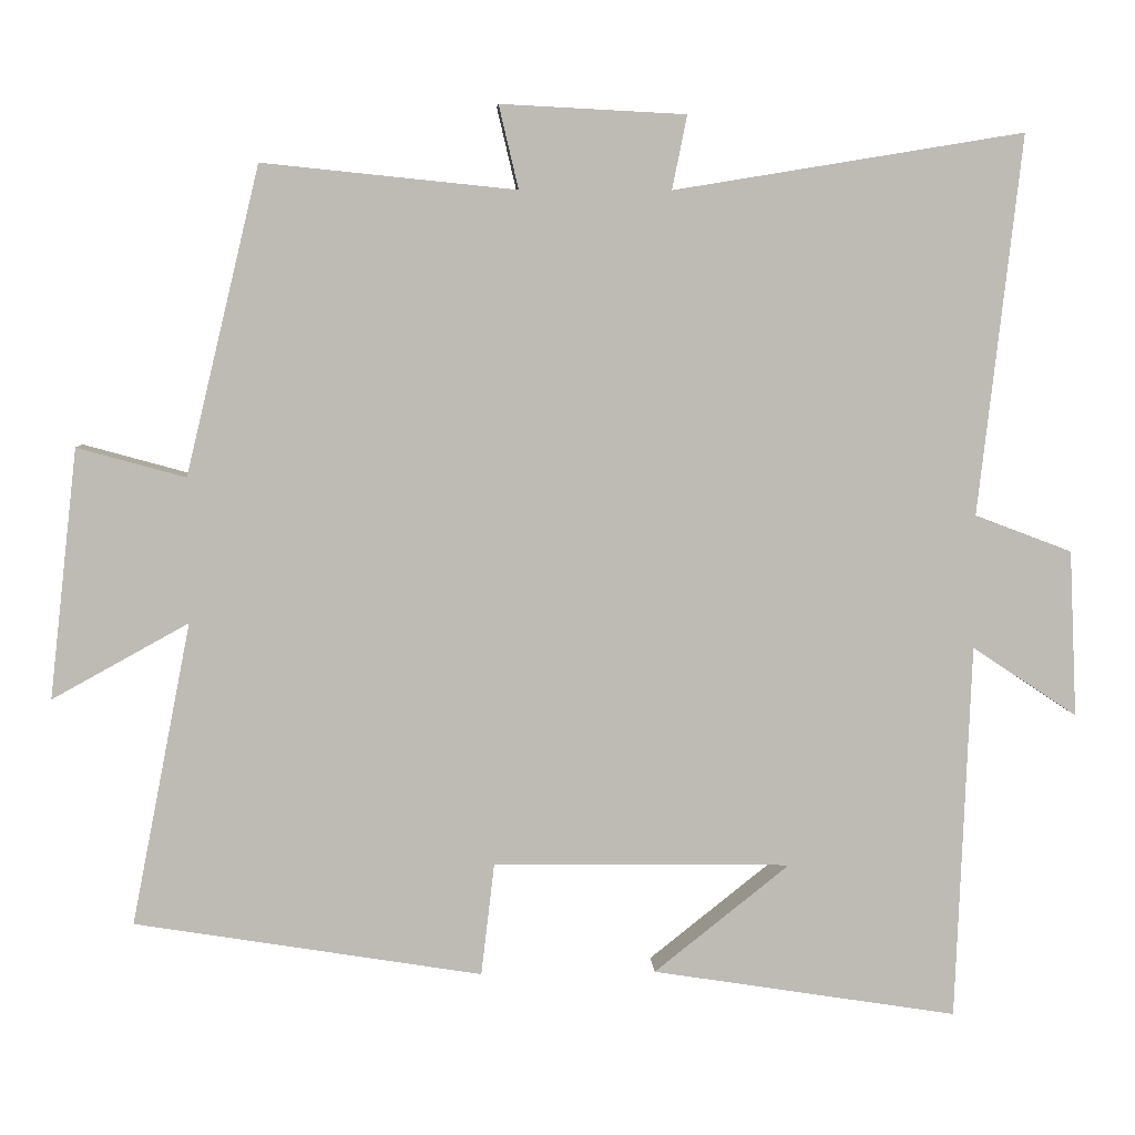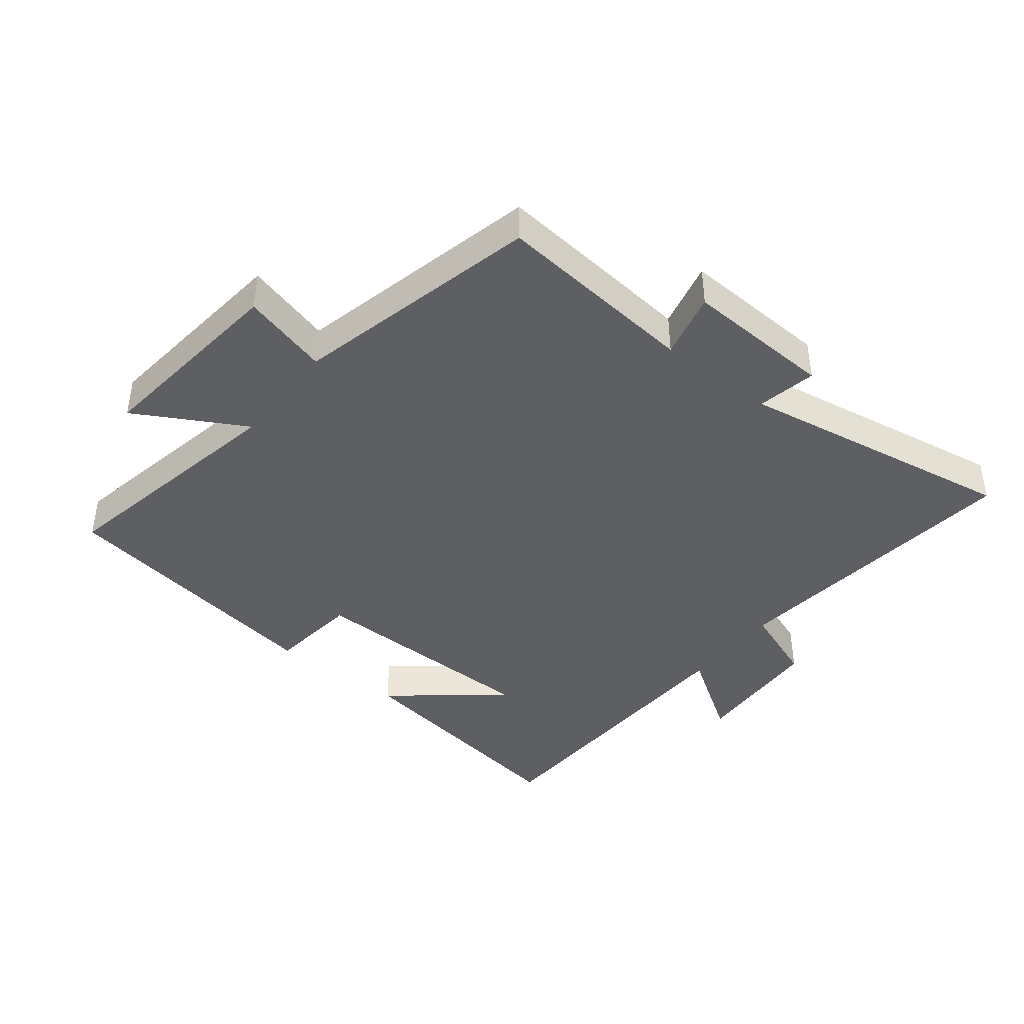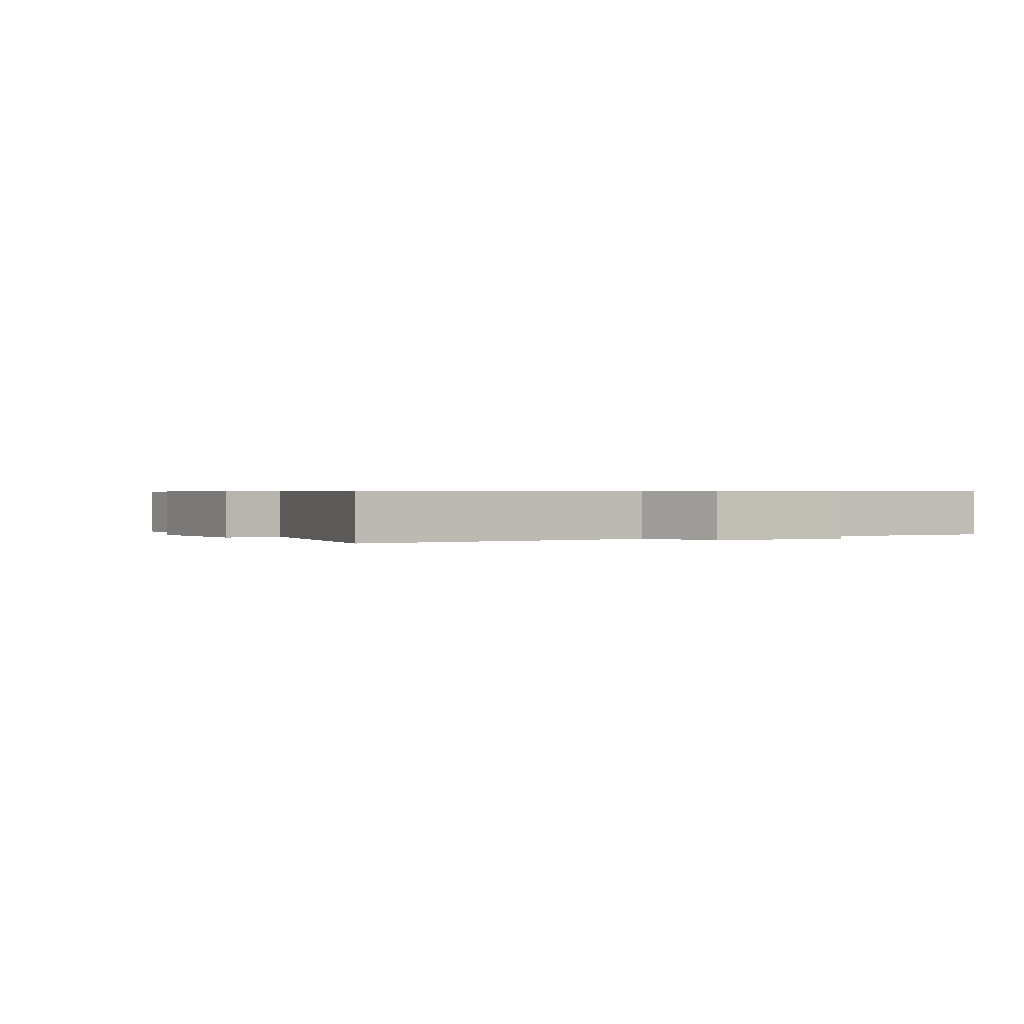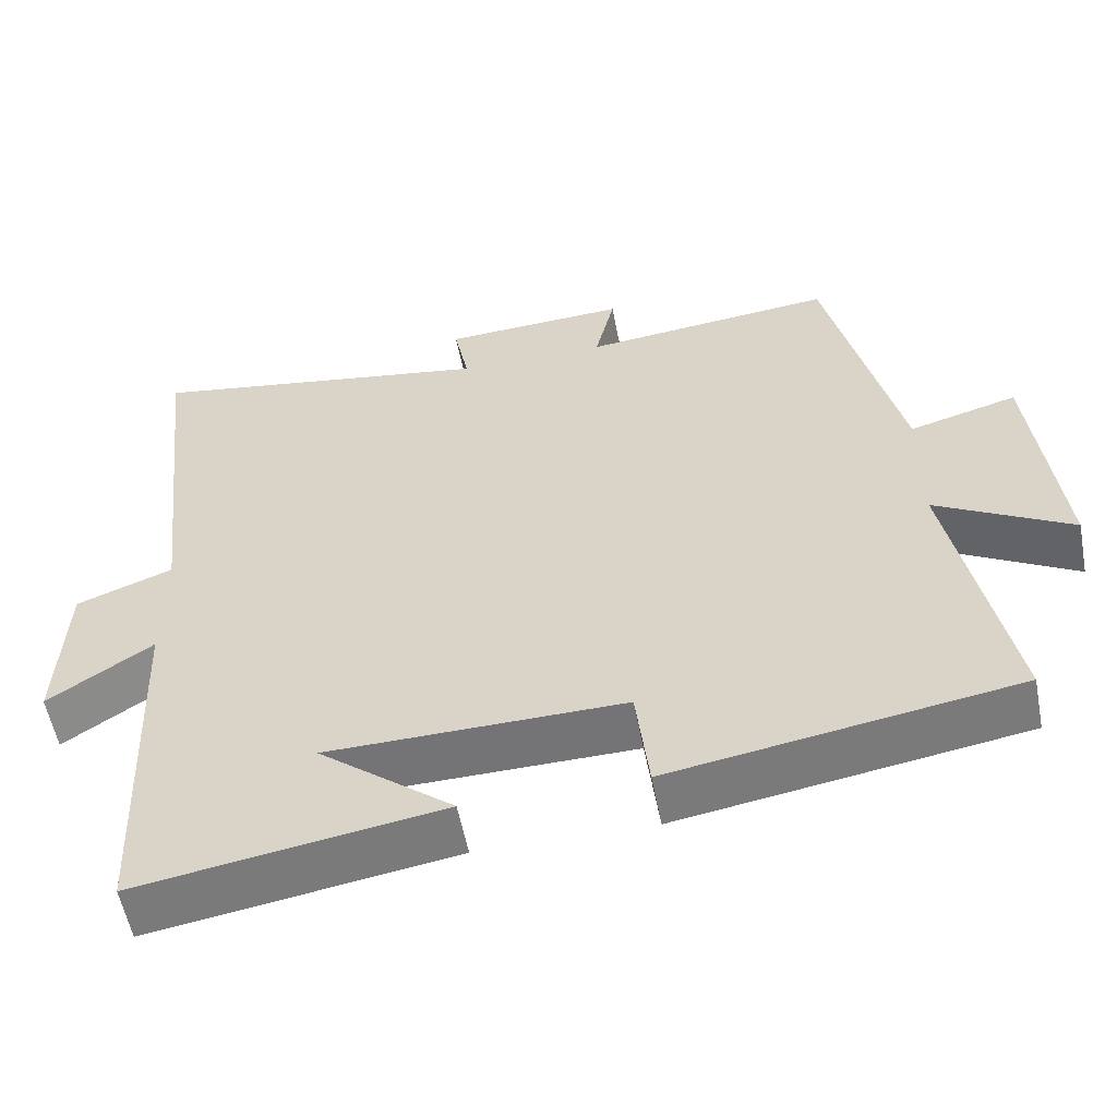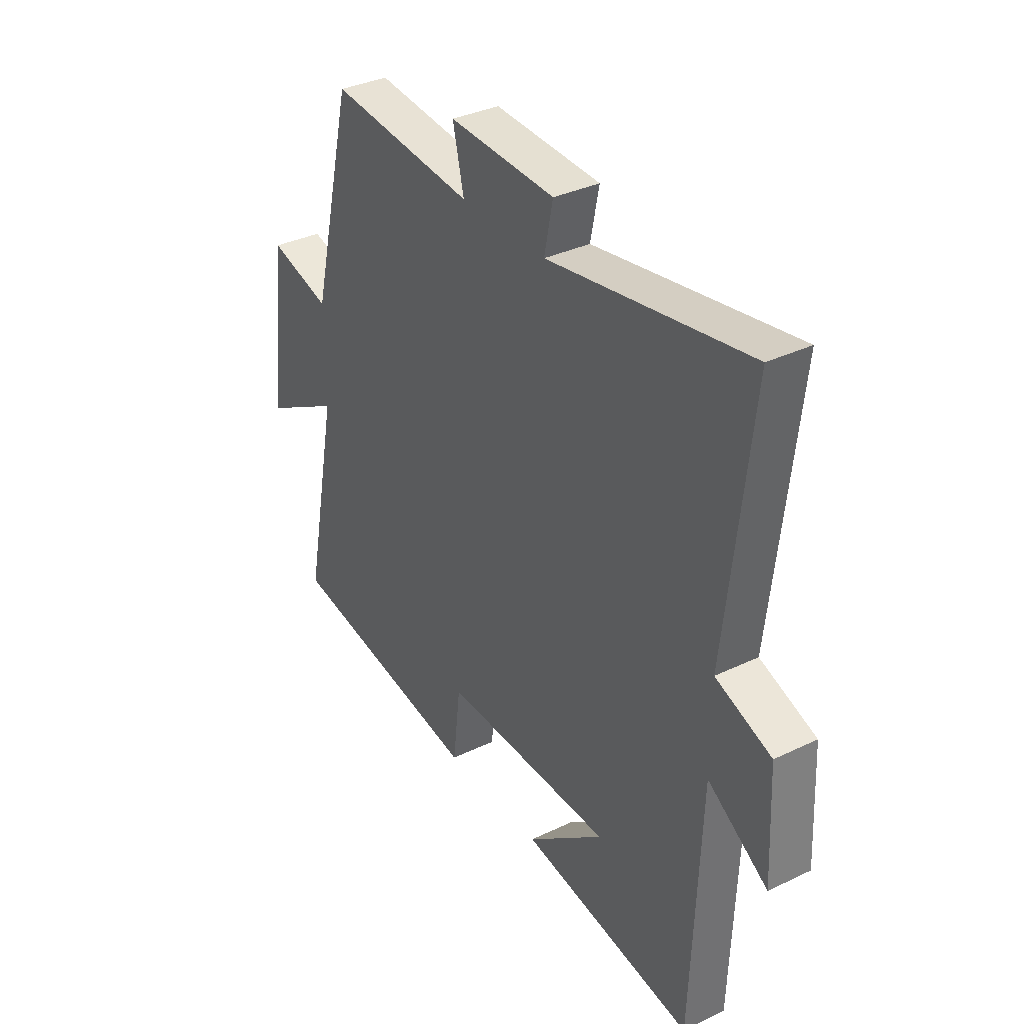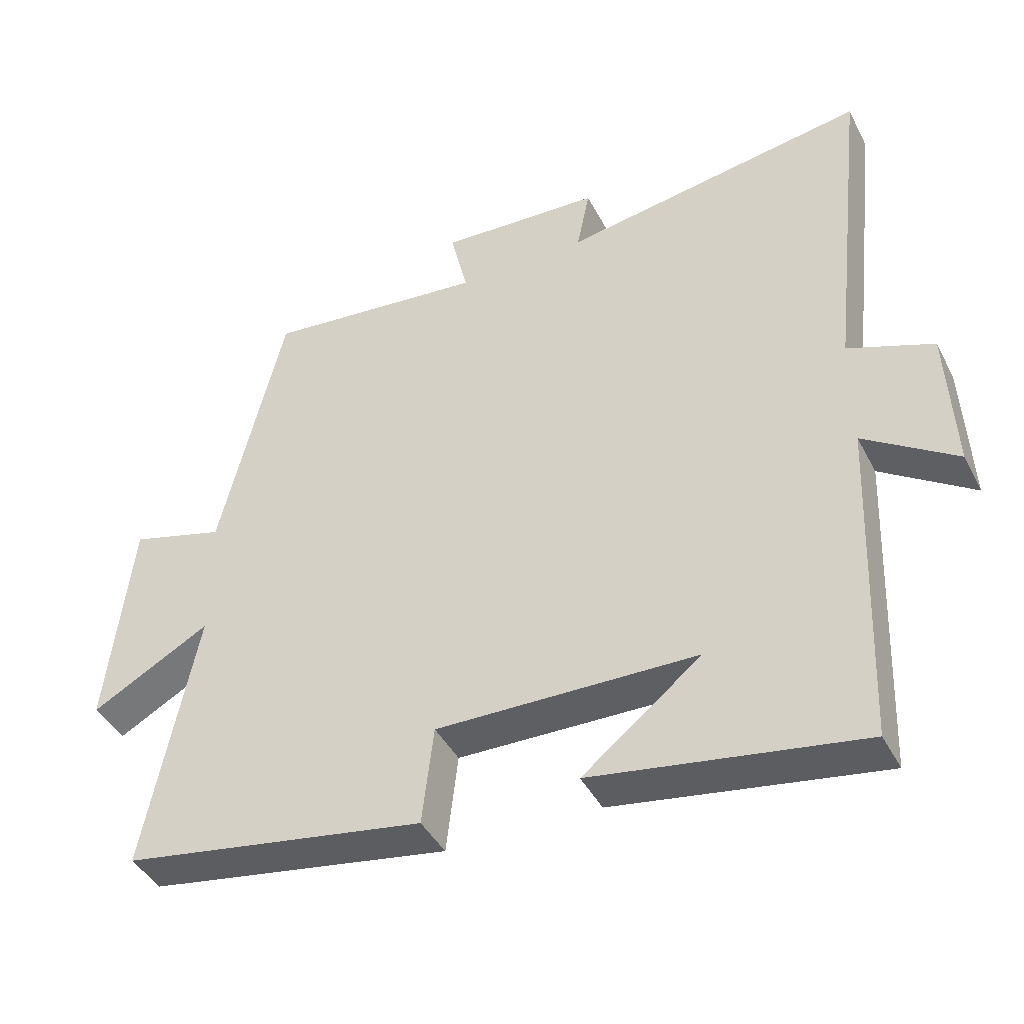
<metadata>
{"format":"obj","ext":"obj","renderer":"f3d","projection":"perspective","resolution":1024,"background":"white","views":[{"elev":6.0,"azim":-3.2,"up":"+Z"},{"elev":-41.7,"azim":-38.0,"up":"+Y"},{"elev":0.5,"azim":61.3,"up":"+Y"},{"elev":-56.0,"azim":-169.2,"up":"+Z"},{"elev":34.7,"azim":57.2,"up":"+Z"},{"elev":-42.3,"azim":25.7,"up":"+Z"}]}
</metadata>
<code>
v -0.576 0.07 -0.428
v -0.5 0.07 -0.042
v -0.674 0.07 -0.138
v -0.638 0.07 0.18
v -0.5 0.07 0.142
v -0.406 0.07 0.533
v -0.083 0.07 0.5
v -0.108 0.07 0.606
v 0.128 0.07 0.594
v 0.109 0.07 0.5
v 0.555 0.07 0.573
v 0.5 0.07 0.089
v 0.624 0.07 0.042
v 0.634 0.07 -0.17
v 0.5 0.07 -0.081
v 0.481 0.07 -0.562
v 0.091 0.07 -0.5
v 0.264 0.07 -0.362
v -0.116 0.07 -0.356
v -0.133 0.07 -0.5
v -0.576 0 -0.428
v -0.5 0 -0.042
v -0.674 0 -0.138
v -0.638 0 0.18
v -0.5 0 0.142
v -0.406 0 0.533
v -0.083 0 0.5
v -0.108 0 0.606
v 0.128 0 0.594
v 0.109 0 0.5
v 0.555 0 0.573
v 0.5 0 0.089
v 0.624 0 0.042
v 0.634 0 -0.17
v 0.5 0 -0.081
v 0.481 0 -0.562
v 0.091 0 -0.5
v 0.264 0 -0.362
v -0.116 0 -0.356
v -0.133 0 -0.5
f 19 20 1 2
f 18 19 2
f 16 17 18
f 15 16 18
f 15 18 2
f 12 13 14 15
f 12 15 2
f 10 11 12 2
f 7 8 9 10
f 7 10 2 3
f 5 6 7
f 5 7 3
f 3 4 5
f 22 21 40 39
f 22 39 38
f 38 37 36
f 38 36 35
f 22 38 35
f 35 34 33 32
f 22 35 32
f 22 32 31 30
f 30 29 28 27
f 23 22 30 27
f 27 26 25
f 23 27 25
f 25 24 23
f 1 21 22 2
f 2 22 23 3
f 3 23 24 4
f 4 24 25 5
f 5 25 26 6
f 6 26 27 7
f 7 27 28 8
f 8 28 29 9
f 9 29 30 10
f 10 30 31 11
f 11 31 32 12
f 12 32 33 13
f 13 33 34 14
f 14 34 35 15
f 15 35 36 16
f 16 36 37 17
f 17 37 38 18
f 18 38 39 19
f 19 39 40 20
f 20 40 21 1

</code>
